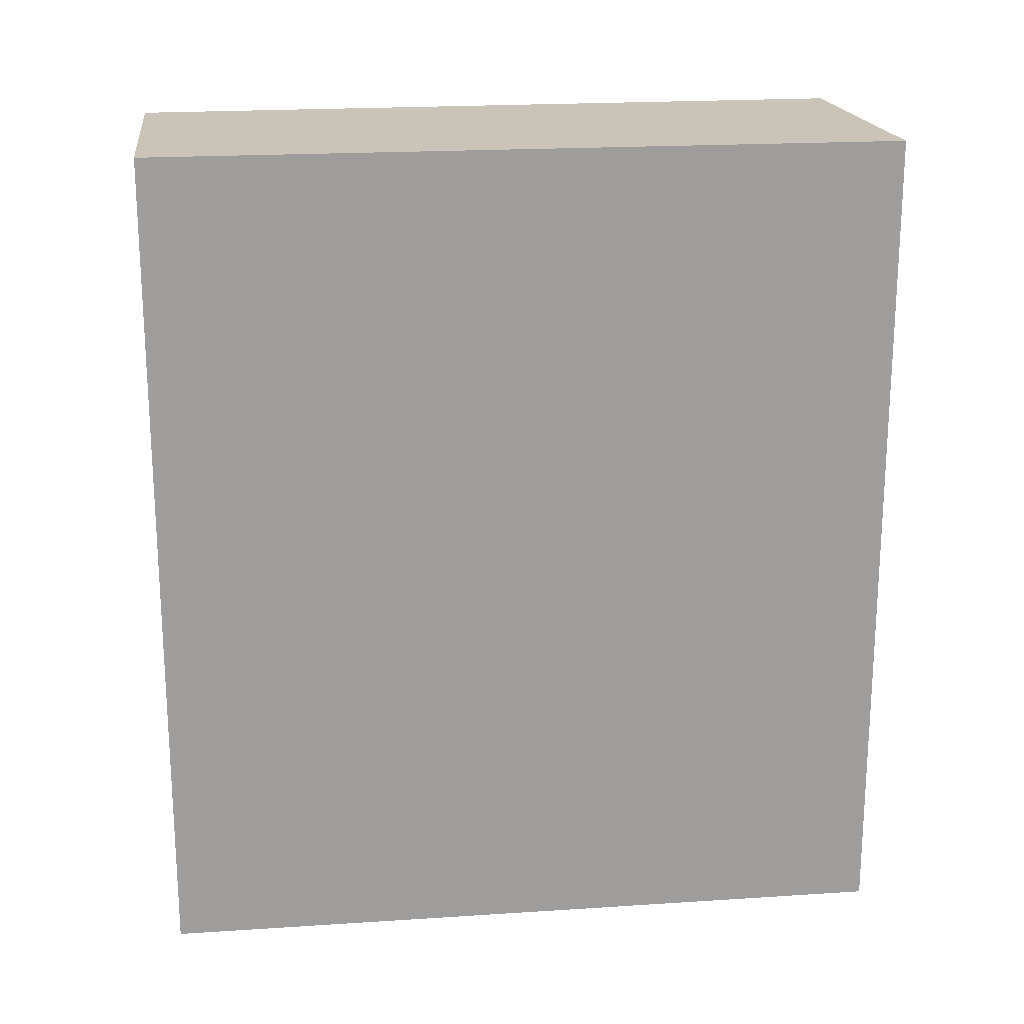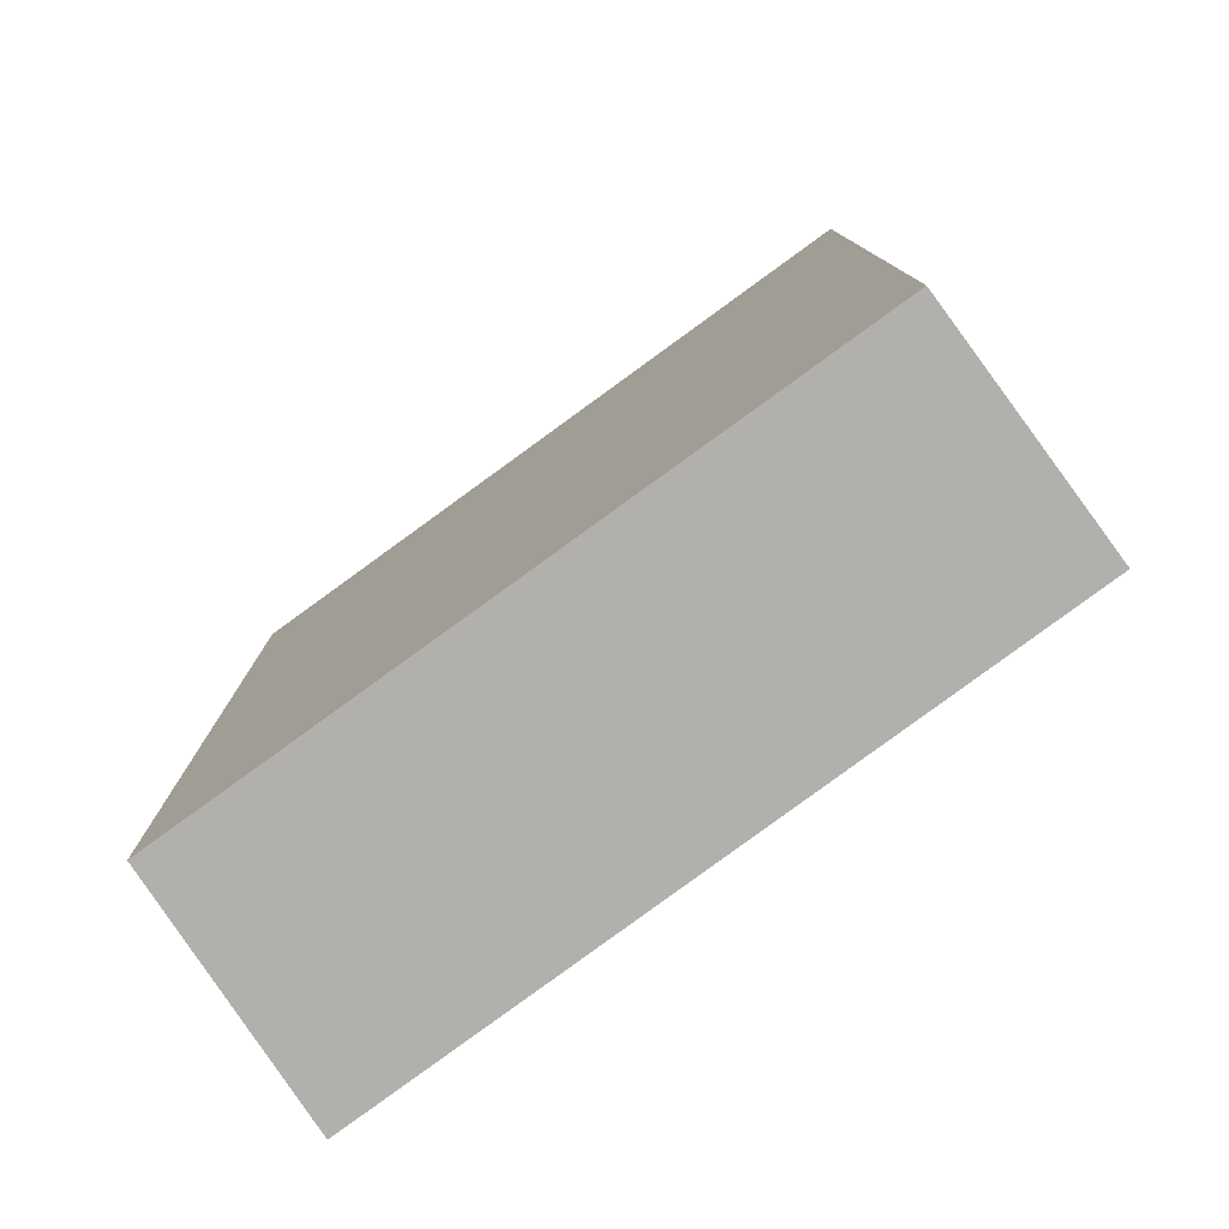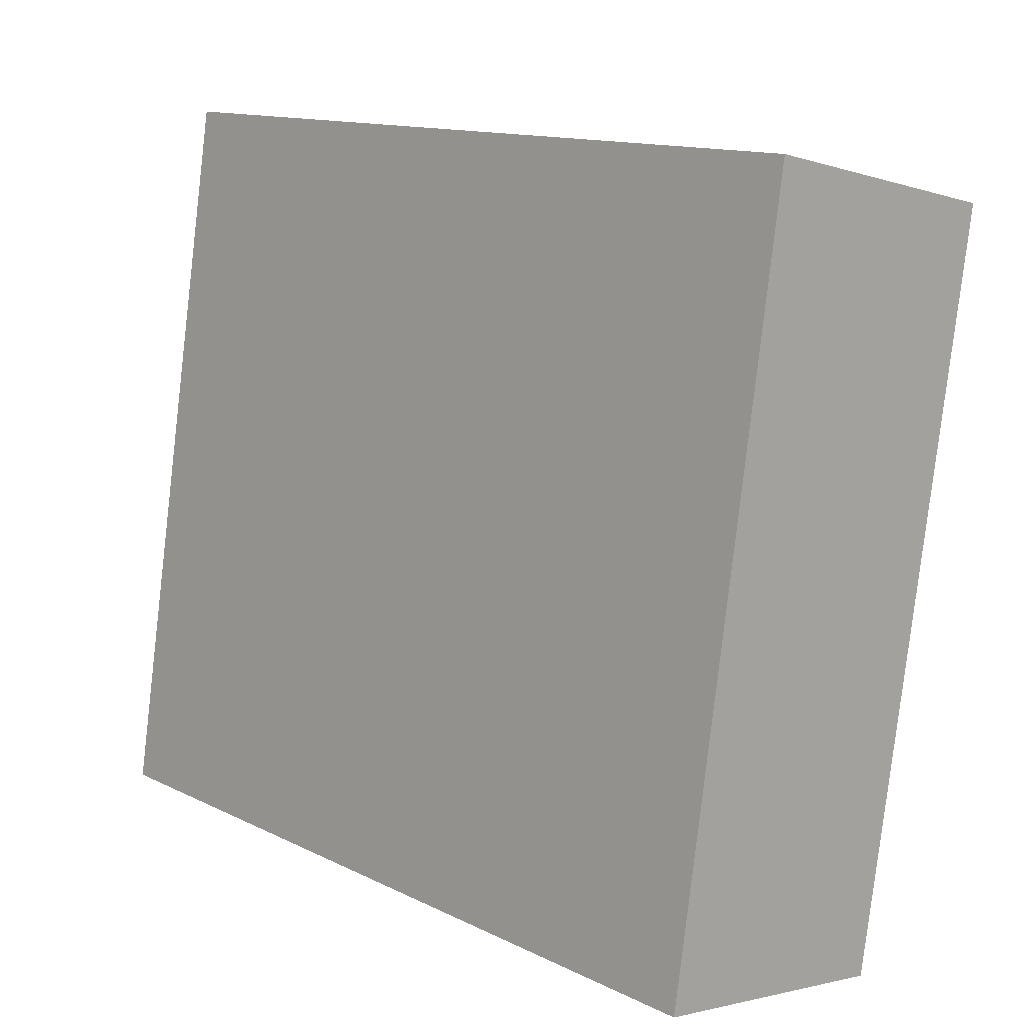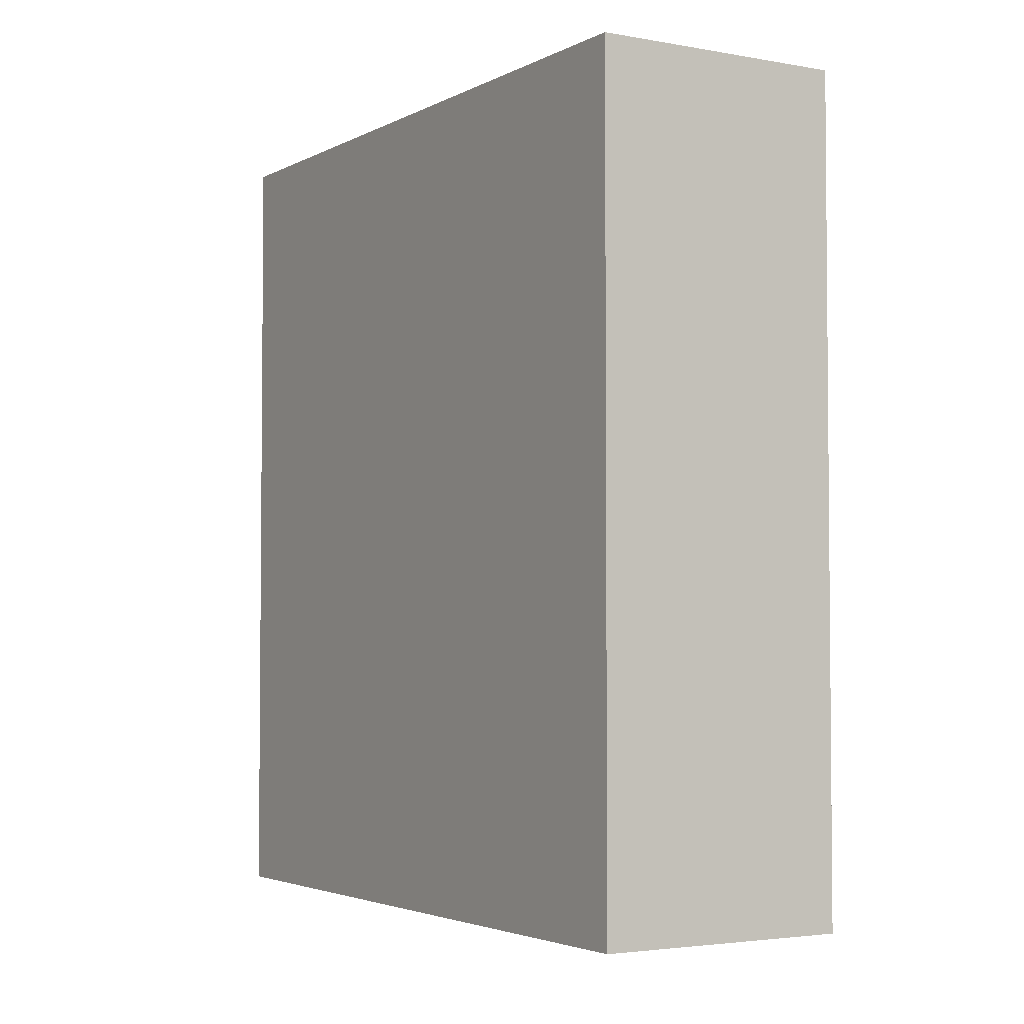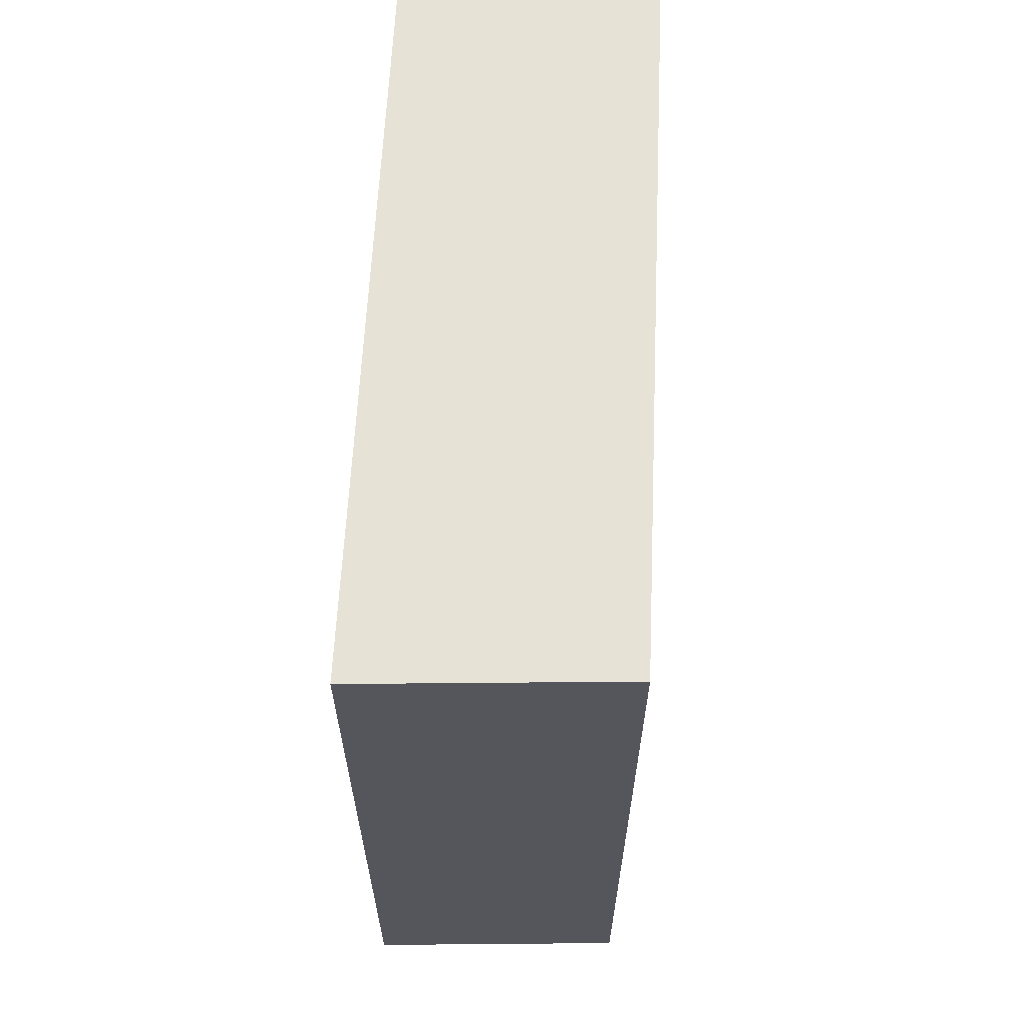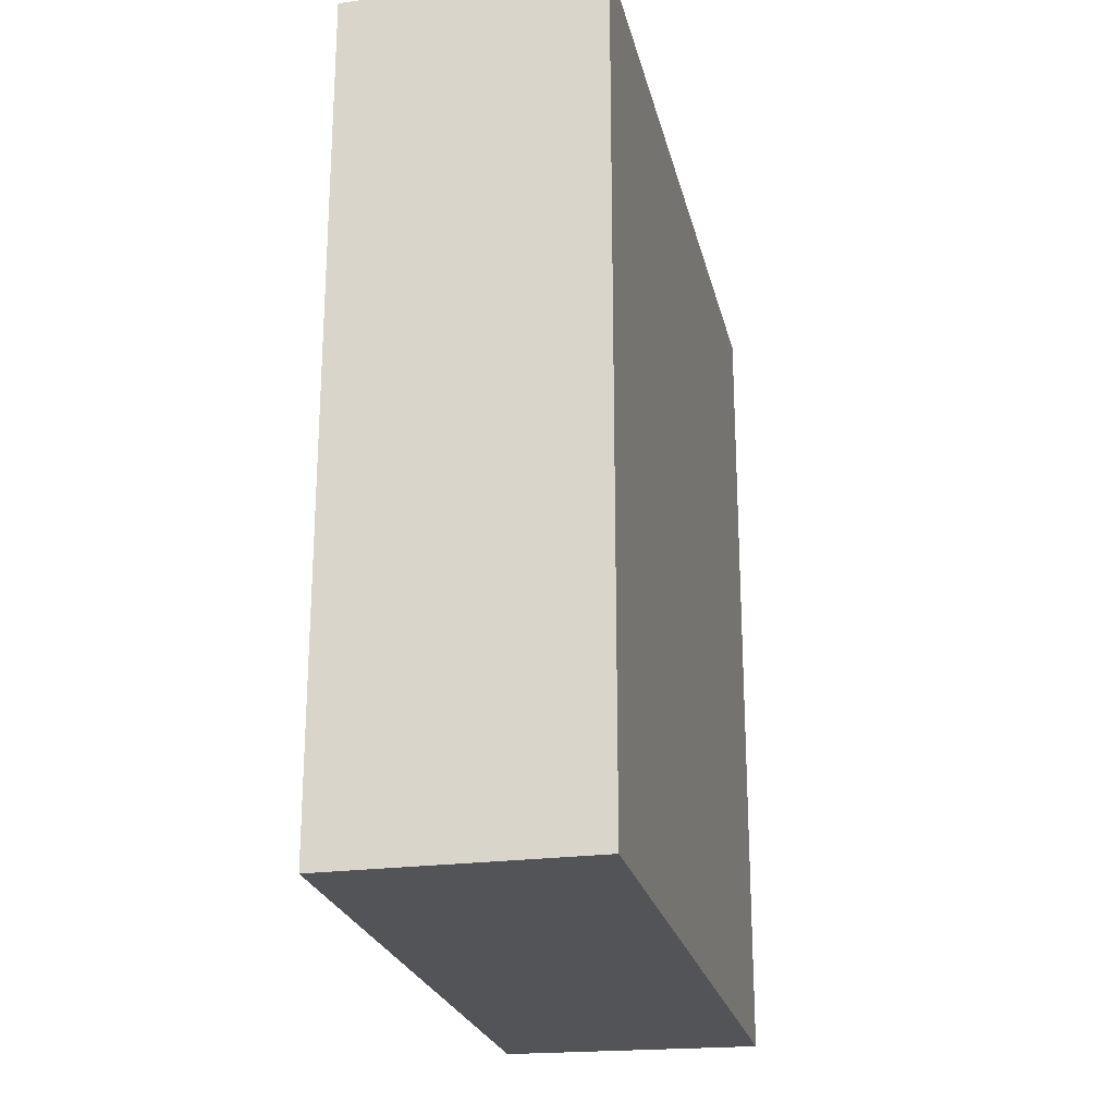
<metadata>
{"format":"obj","ext":"obj","renderer":"f3d","projection":"perspective","resolution":1024,"background":"white","views":[{"elev":19.9,"azim":-88.1,"up":"+Y"},{"elev":-78.7,"azim":135.5,"up":"+Y"},{"elev":13.2,"azim":-42.1,"up":"+Z"},{"elev":-3.3,"azim":157.7,"up":"+Y"},{"elev":63.8,"azim":11.9,"up":"+Y"},{"elev":-23.3,"azim":-158.6,"up":"+Y"}]}
</metadata>
<code>
v  0.592 4.307 3.805
v  1.315 4.307 -0.203
v  0 4.307 2.637e-16
v  1.934 4.307 3.51
v  1.934 -2.149e-16 3.51
v  1.315 1.243e-17 -0.203
v  0 0 0
v  0.592 -2.33e-16 3.805
g defaultobject
f 1 2 3
f 2 1 4
f 5 2 4
f 2 5 6
f 6 3 2
f 3 6 7
f 7 1 3
f 1 7 8
f 8 4 1
f 4 8 5
f 5 7 6
f 7 5 8

</code>
